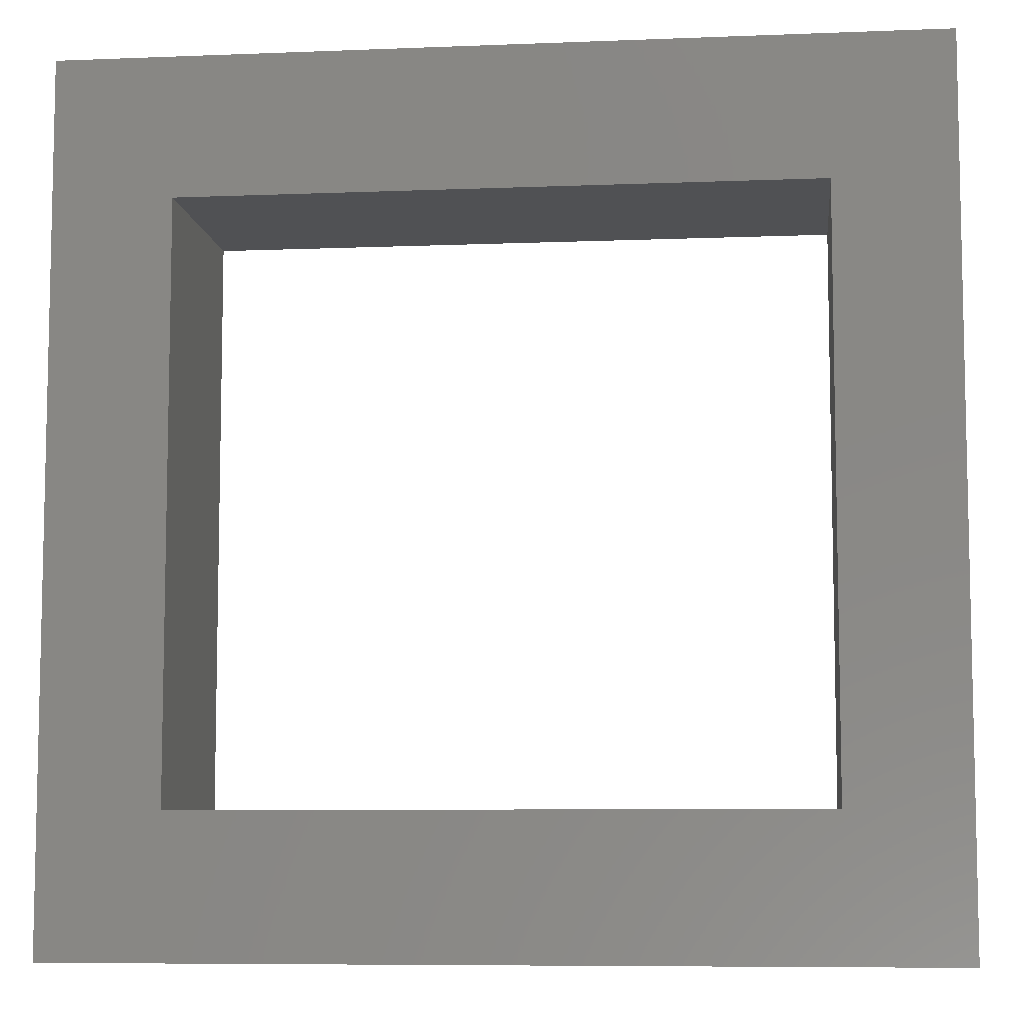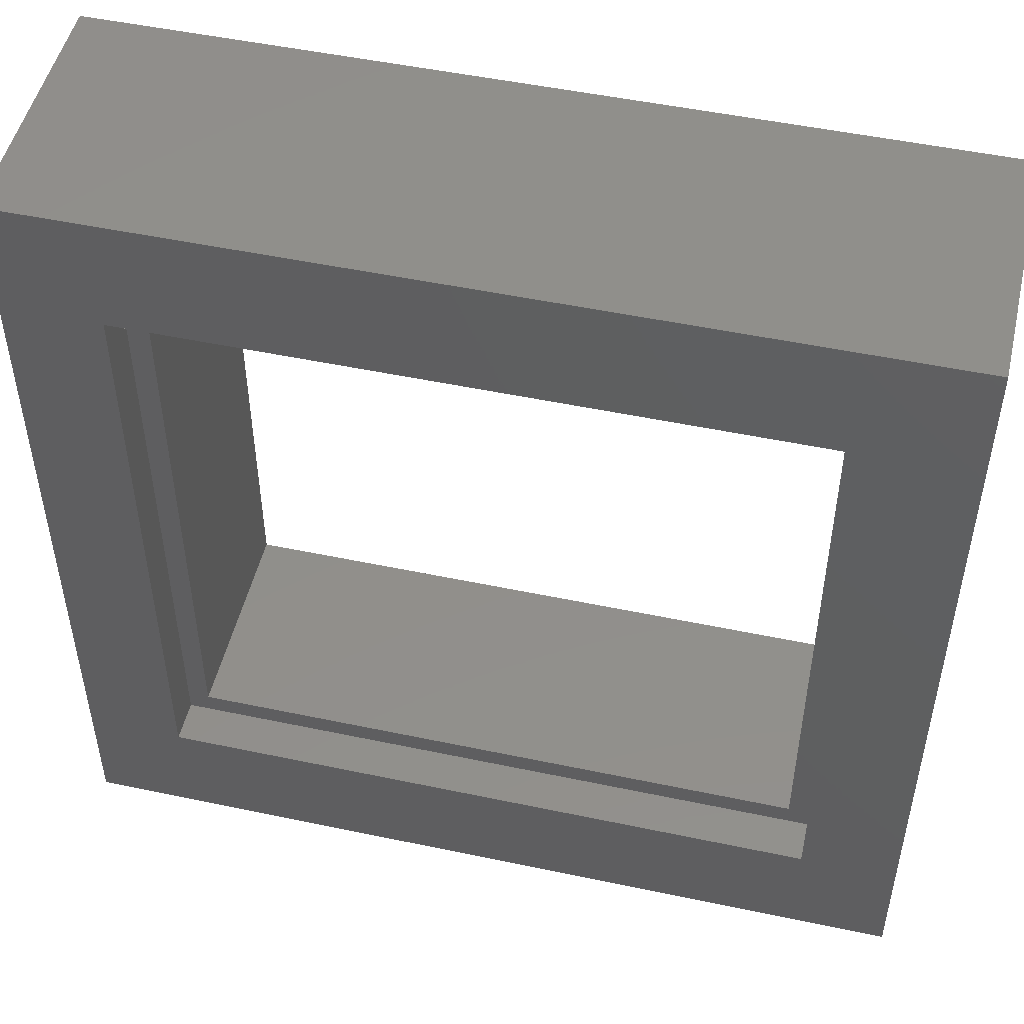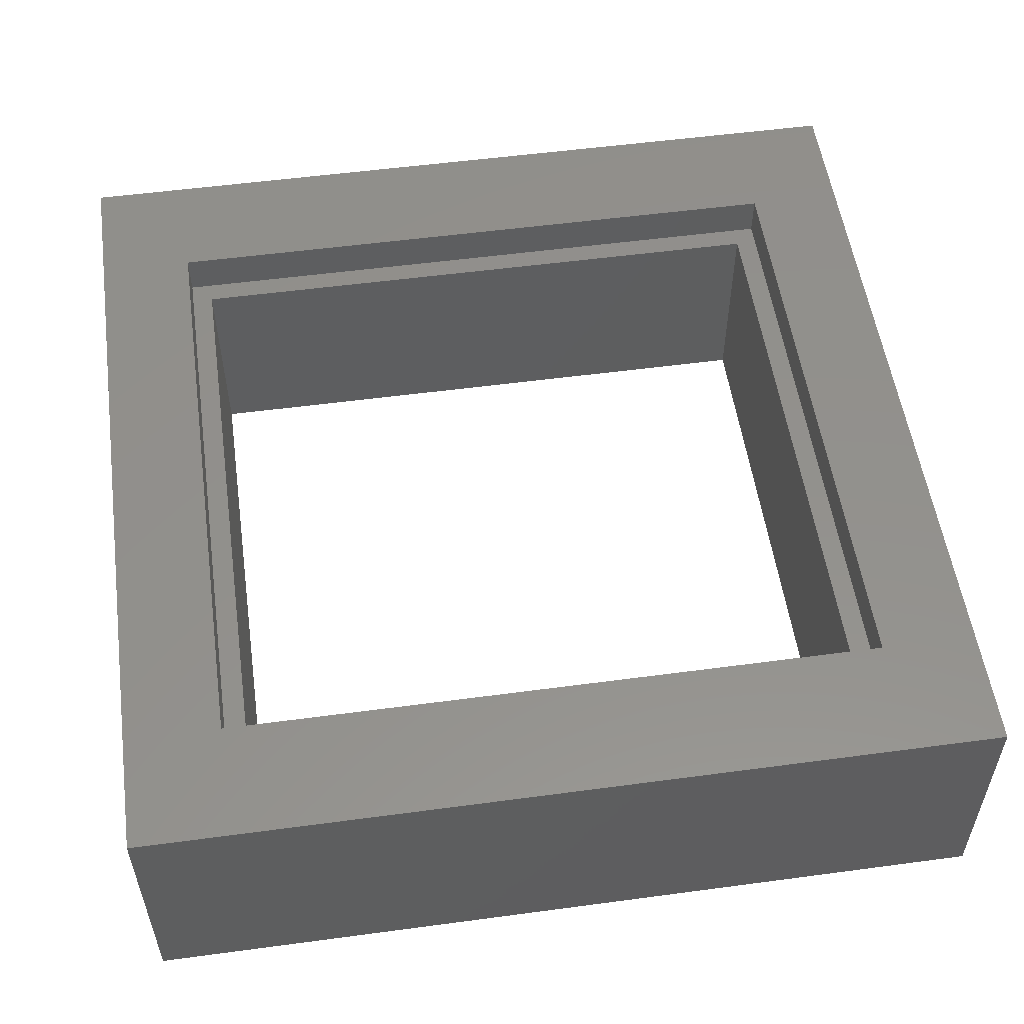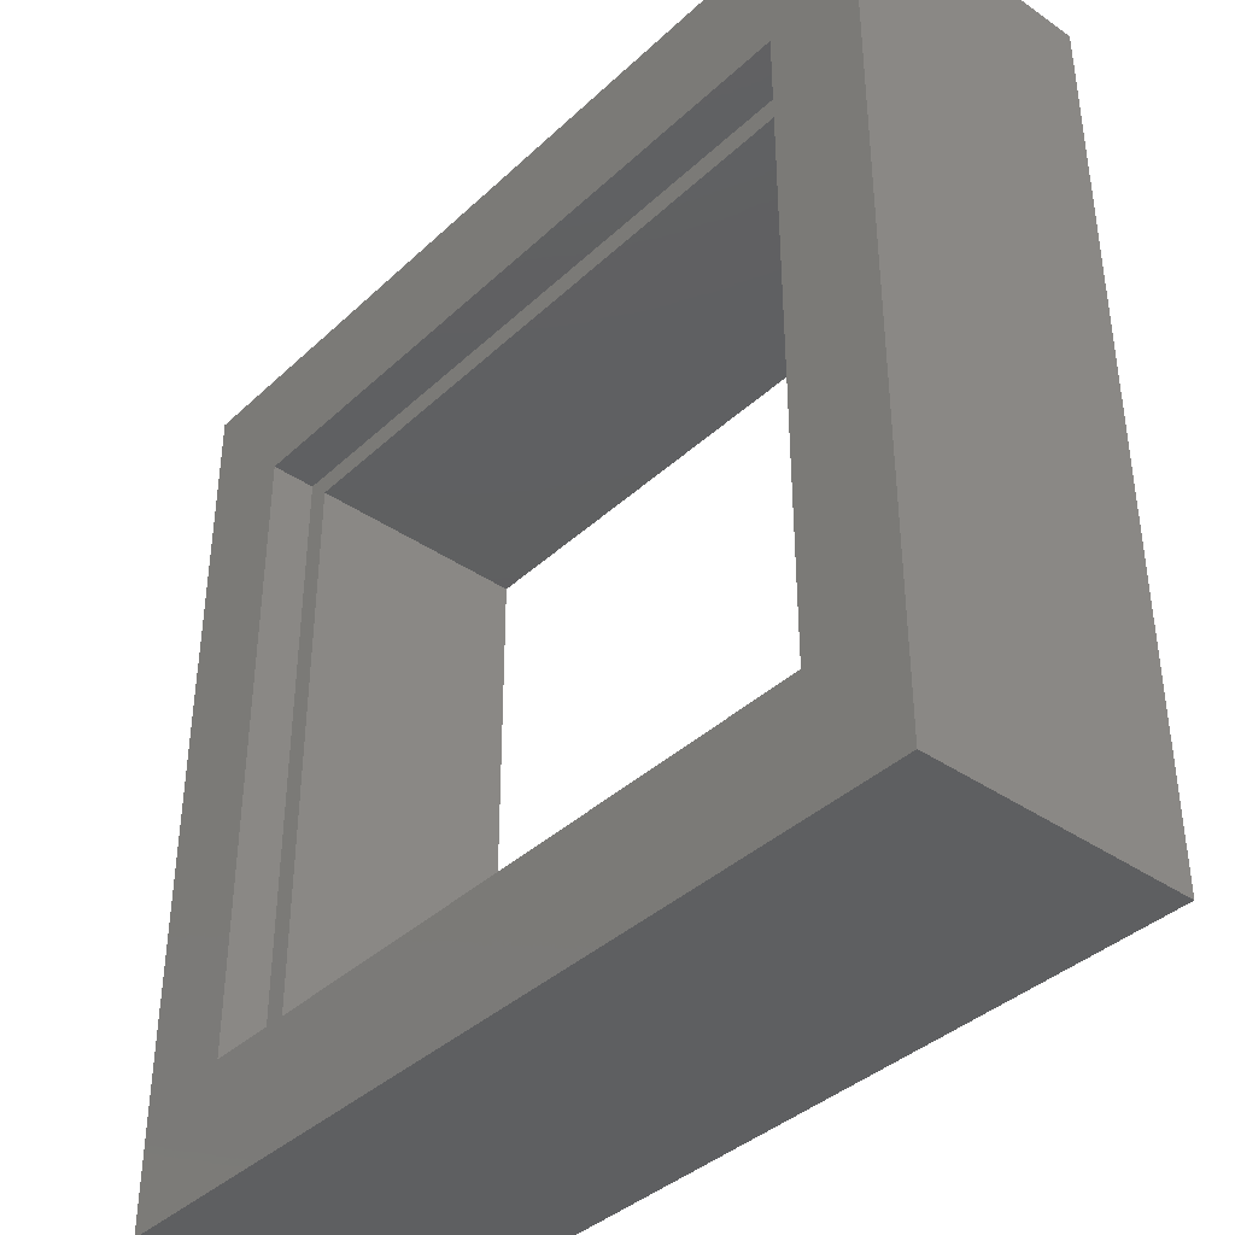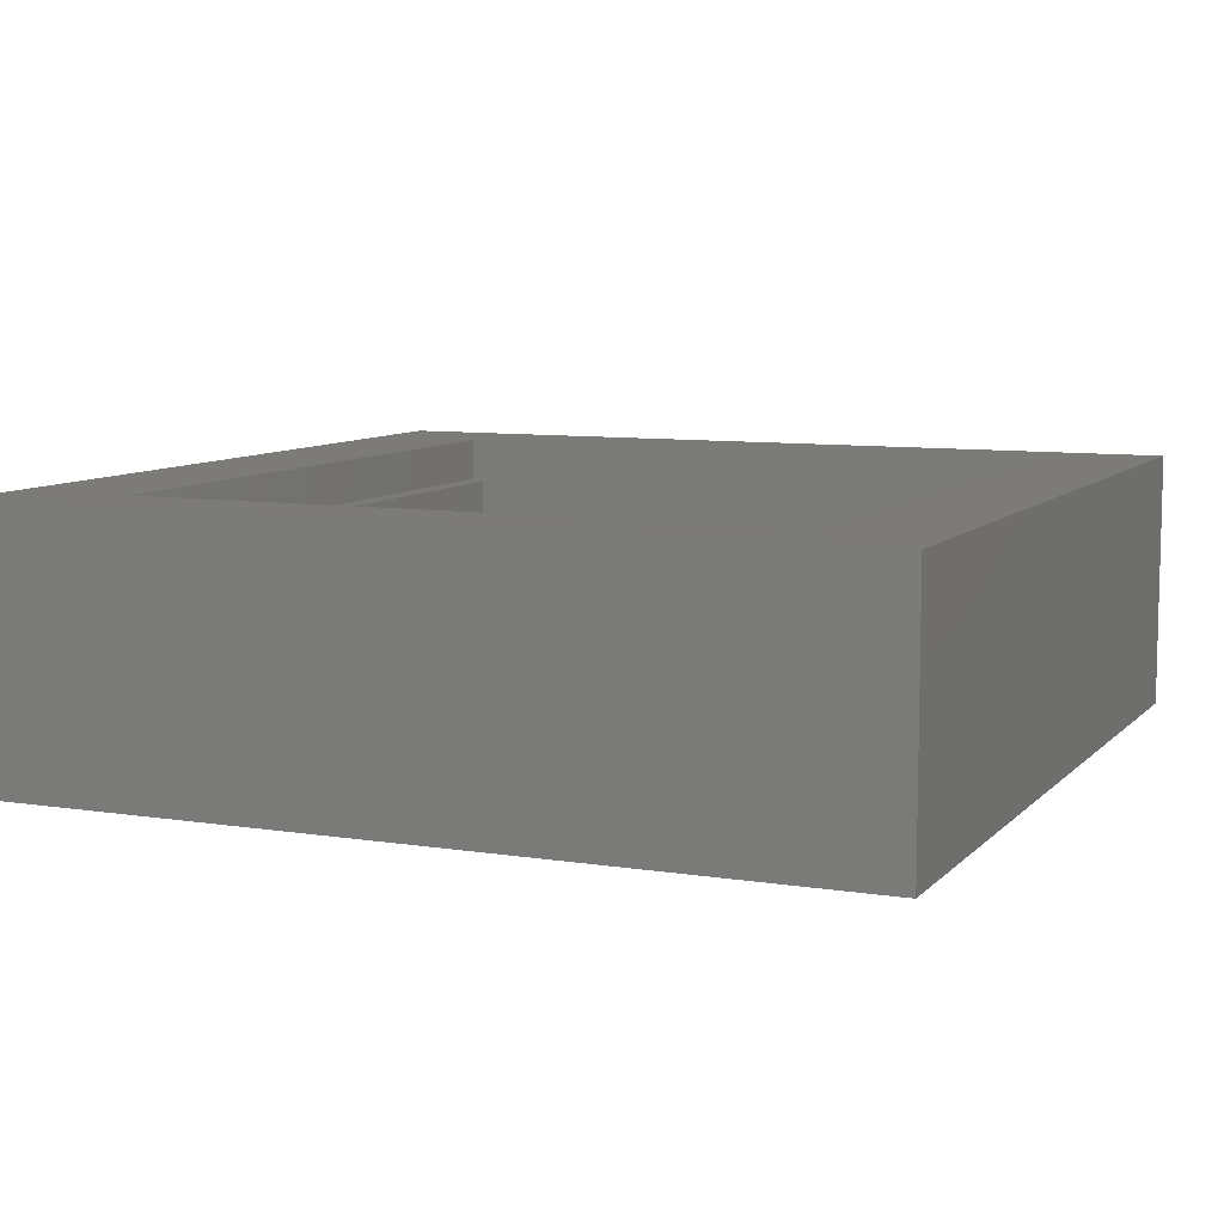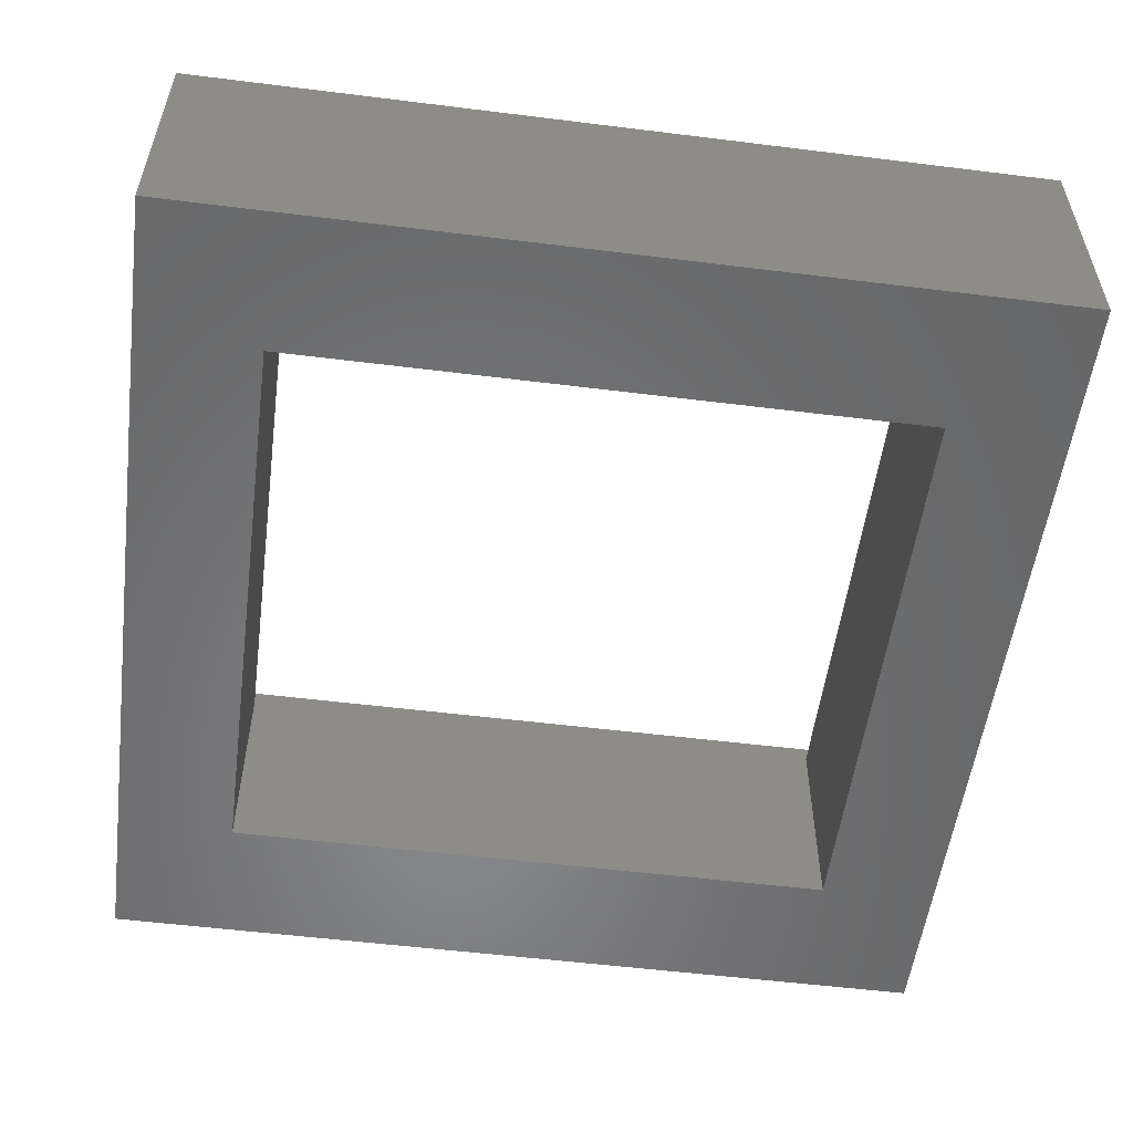
<metadata>
{"format":"stl","ext":"stl","renderer":"f3d","projection":"perspective","resolution":1024,"background":"white","views":[{"elev":-7.7,"azim":-173.6,"up":"+Y"},{"elev":50.0,"azim":13.1,"up":"+Y"},{"elev":54.2,"azim":-8.1,"up":"+Z"},{"elev":-38.6,"azim":49.2,"up":"+Y"},{"elev":8.4,"azim":113.5,"up":"+Z"},{"elev":-54.6,"azim":-7.5,"up":"+Z"}]}
</metadata>
<code>
# stl→obj: 24 verts, 48 faces
v 7.755 -7.255 2
v 7.755 7.255 3
v 7.755 7.255 2
v 7.755 -7.255 3
v 7.255 6.755 2
v -7.255 6.755 2
v -7.755 7.255 2
v -7.255 -6.755 2
v 7.255 -6.755 2
v -7.755 -7.255 2
v -7.755 -7.255 3
v -7.755 7.255 3
v 7.255 -6.755 -3
v 7.255 6.755 -3
v -7.255 6.755 -3
v -7.255 -6.755 -3
v 10 -10 3
v 10 10 -3
v 10 10 3
v 10 -10 -3
v -10 10 3
v -10 -10 3
v -10 -10 -3
v -10 10 -3
f 1 2 3
f 2 1 4
f 3 5 1
f 3 6 5
f 6 7 8
f 7 6 3
f 9 1 5
f 8 1 9
f 8 10 1
f 10 8 7
f 11 7 12
f 7 11 10
f 7 2 12
f 2 7 3
f 1 11 4
f 11 1 10
f 13 5 14
f 5 13 9
f 8 15 6
f 15 8 16
f 15 5 6
f 5 15 14
f 13 8 9
f 8 13 16
f 17 18 19
f 18 17 20
f 19 2 17
f 19 12 2
f 12 21 11
f 21 12 19
f 4 17 2
f 11 17 4
f 11 22 17
f 22 11 21
f 20 13 18
f 20 16 13
f 16 23 15
f 23 16 20
f 14 18 13
f 15 18 14
f 15 24 18
f 24 15 23
f 23 21 24
f 21 23 22
f 18 21 19
f 21 18 24
f 23 17 22
f 17 23 20

</code>
